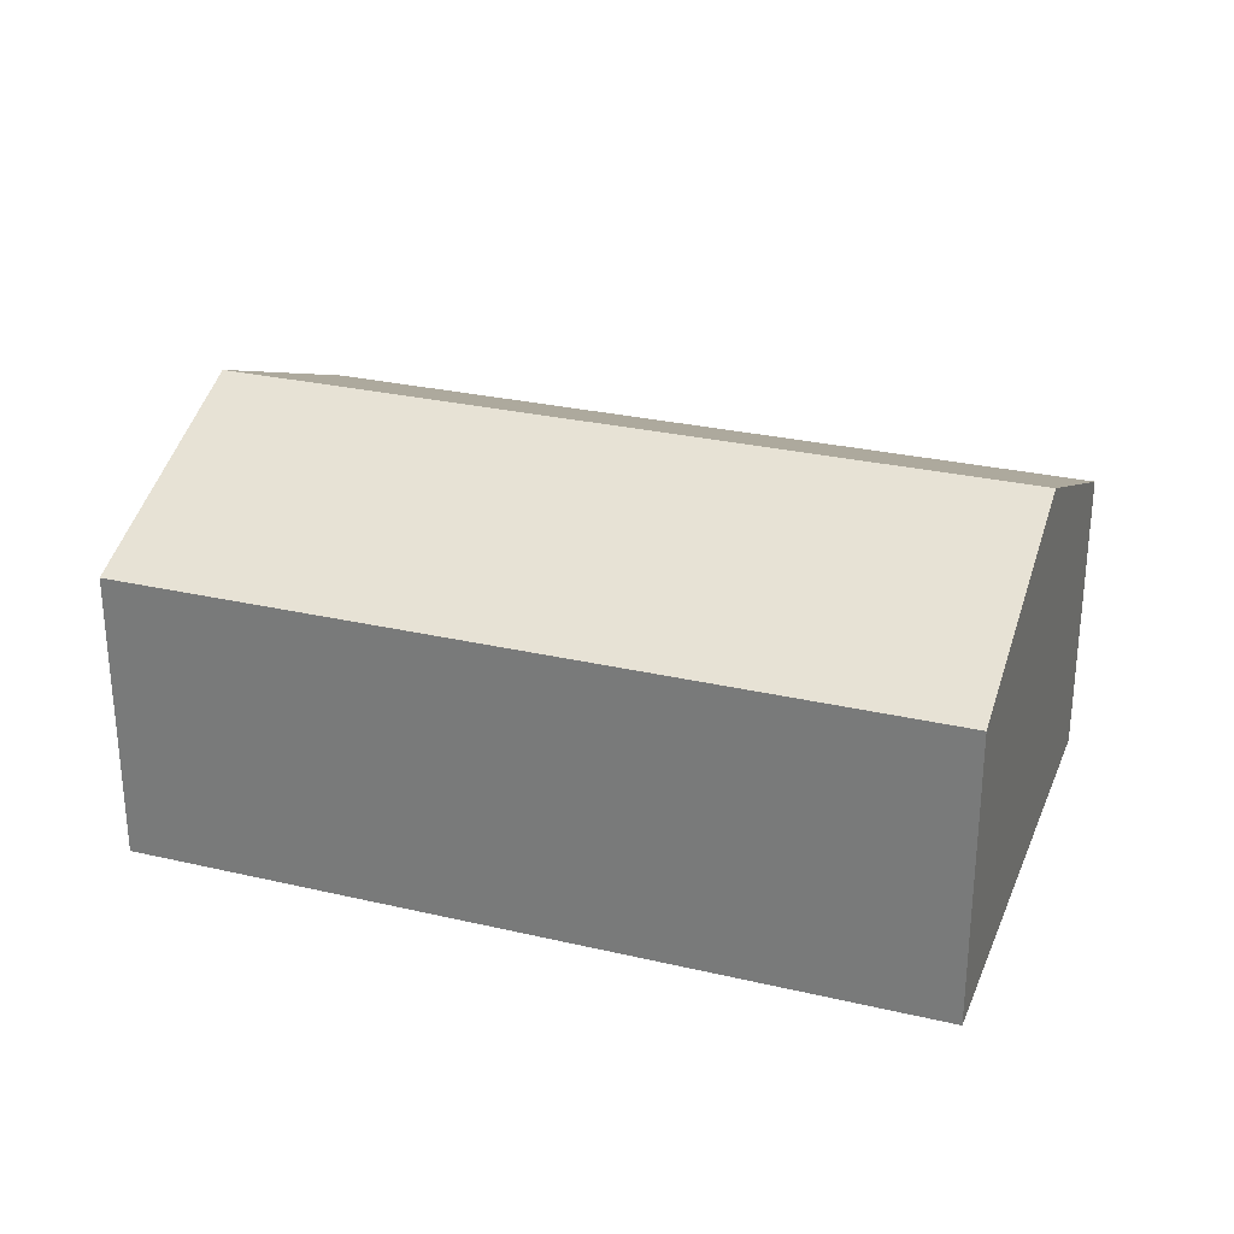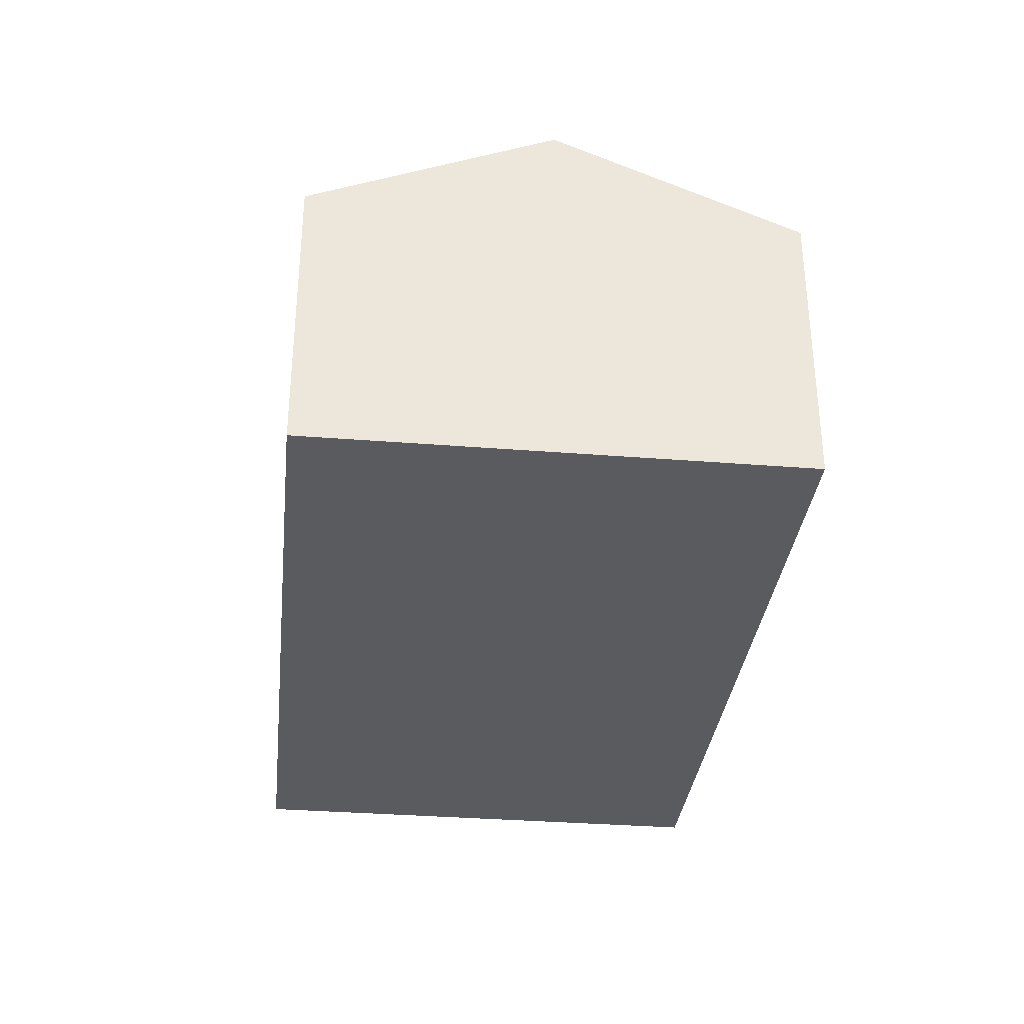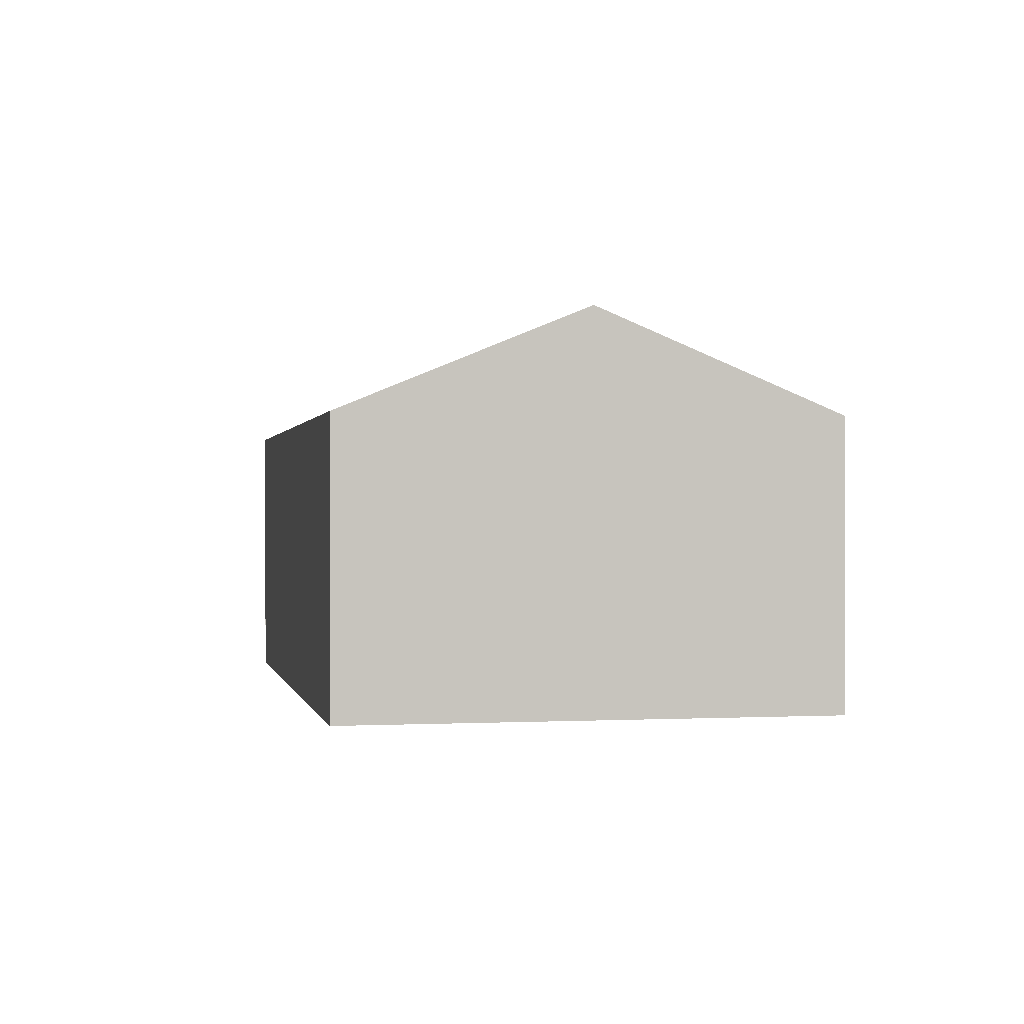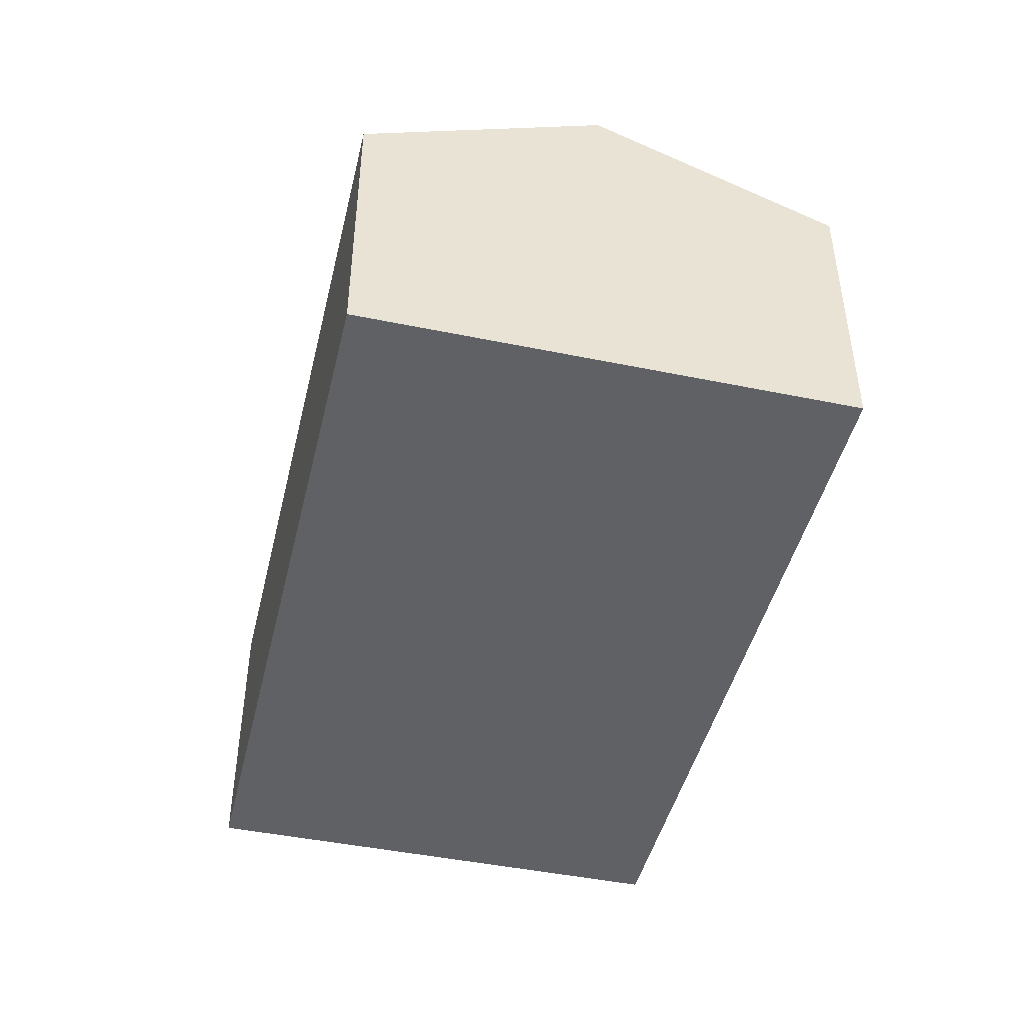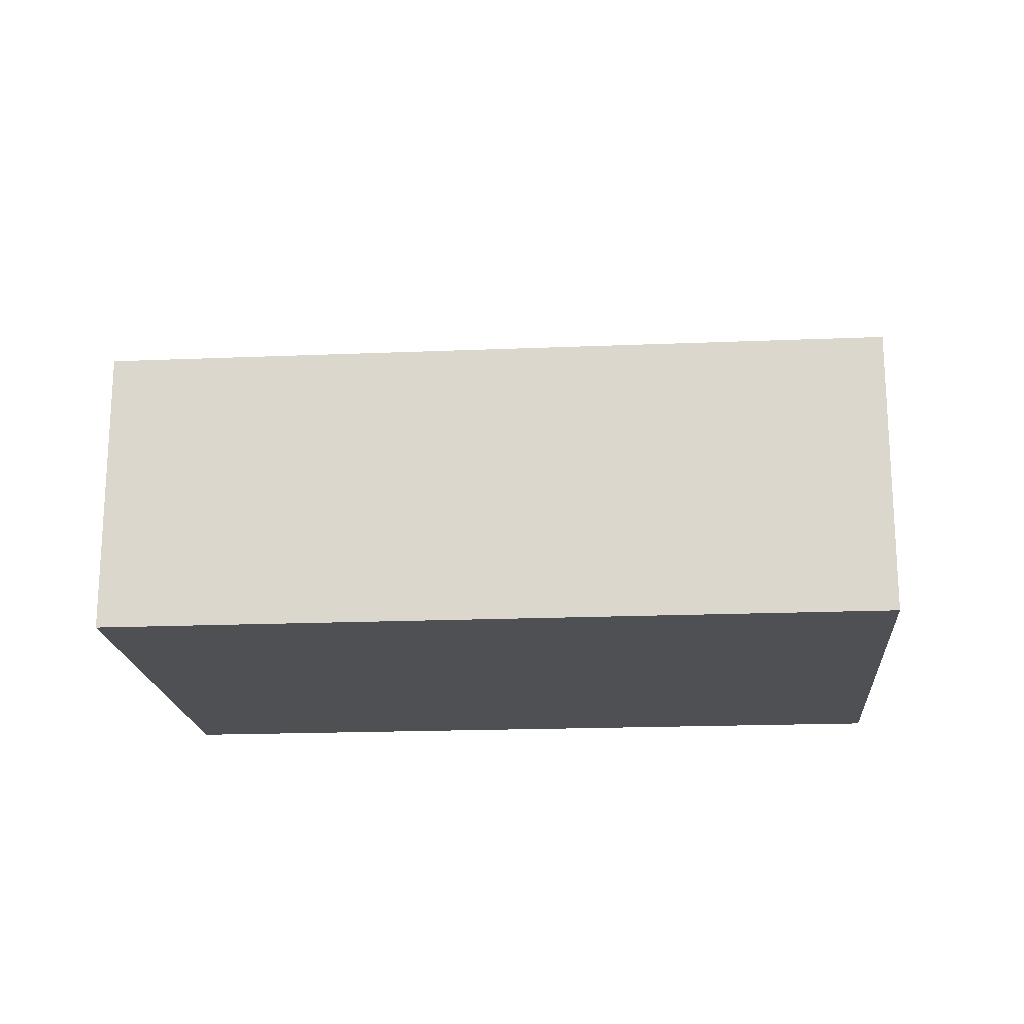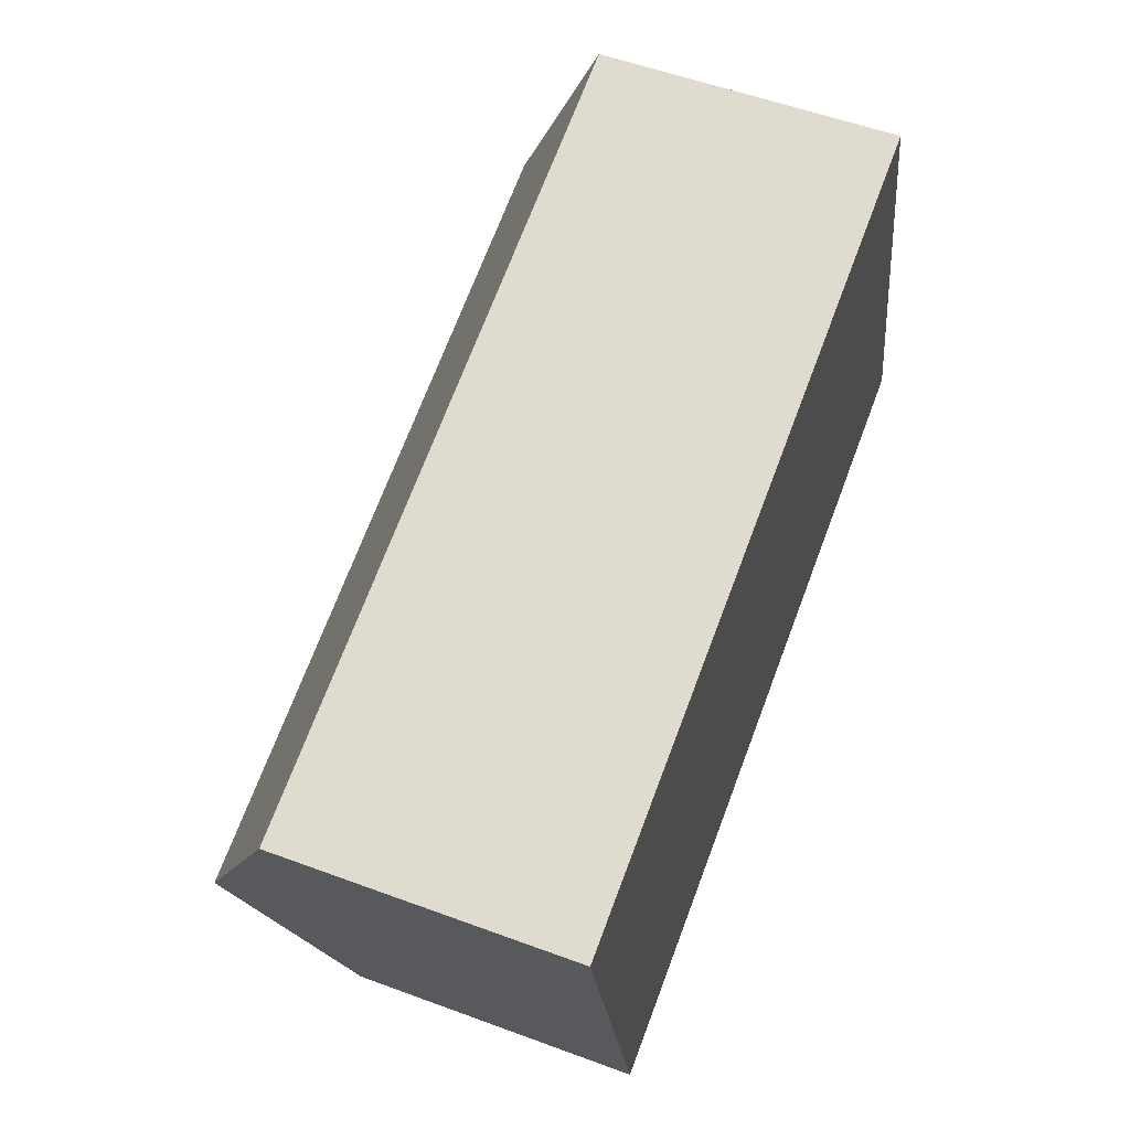
<metadata>
{"format":"obj","ext":"obj","renderer":"f3d","projection":"perspective","resolution":1024,"background":"white","views":[{"elev":28.0,"azim":5.5,"up":"+Y"},{"elev":-33.4,"azim":69.7,"up":"+Y"},{"elev":0.1,"azim":64.8,"up":"+Y"},{"elev":-45.5,"azim":62.6,"up":"+Y"},{"elev":-18.7,"azim":-9.5,"up":"+Y"},{"elev":55.2,"azim":-68.7,"up":"+Z"}]}
</metadata>
<code>
v  0.597 3.86 -2.385
v  8.819 2.852 -2.857
v  1.193 2.852 -4.768
v  8.222 3.86 -0.474
v  7.625 2.852 1.908
v  0 2.851 1.746e-16
v  7.625 -1.168e-16 1.908
v  0 0 0
v  8.222 2.902e-17 -0.474
v  8.819 1.749e-16 -2.857
v  1.193 2.92e-16 -4.768
v  0.597 1.46e-16 -2.385
g defaultobject
f 1 2 3
f 2 1 4
f 5 1 6
f 1 5 4
f 6 7 5
f 7 6 8
f 7 4 5
f 4 7 2
f 2 7 9
f 2 9 10
f 10 3 2
f 3 10 11
f 1 8 6
f 8 1 3
f 8 3 12
f 12 3 11
f 8 9 7
f 9 8 12
f 9 12 10
f 10 12 11

</code>
